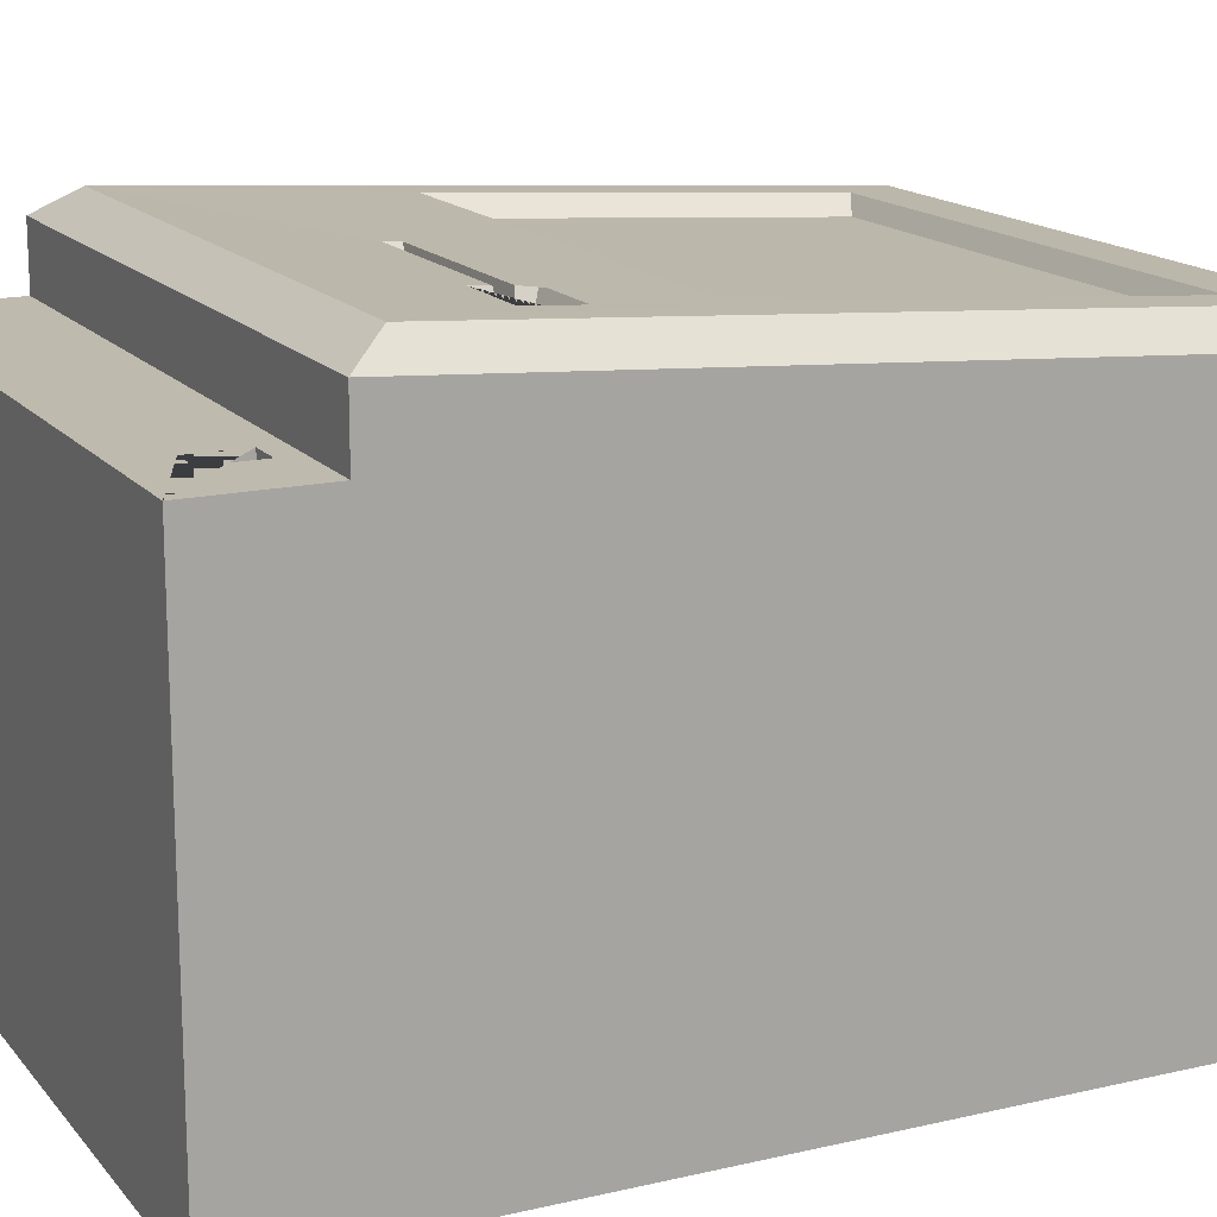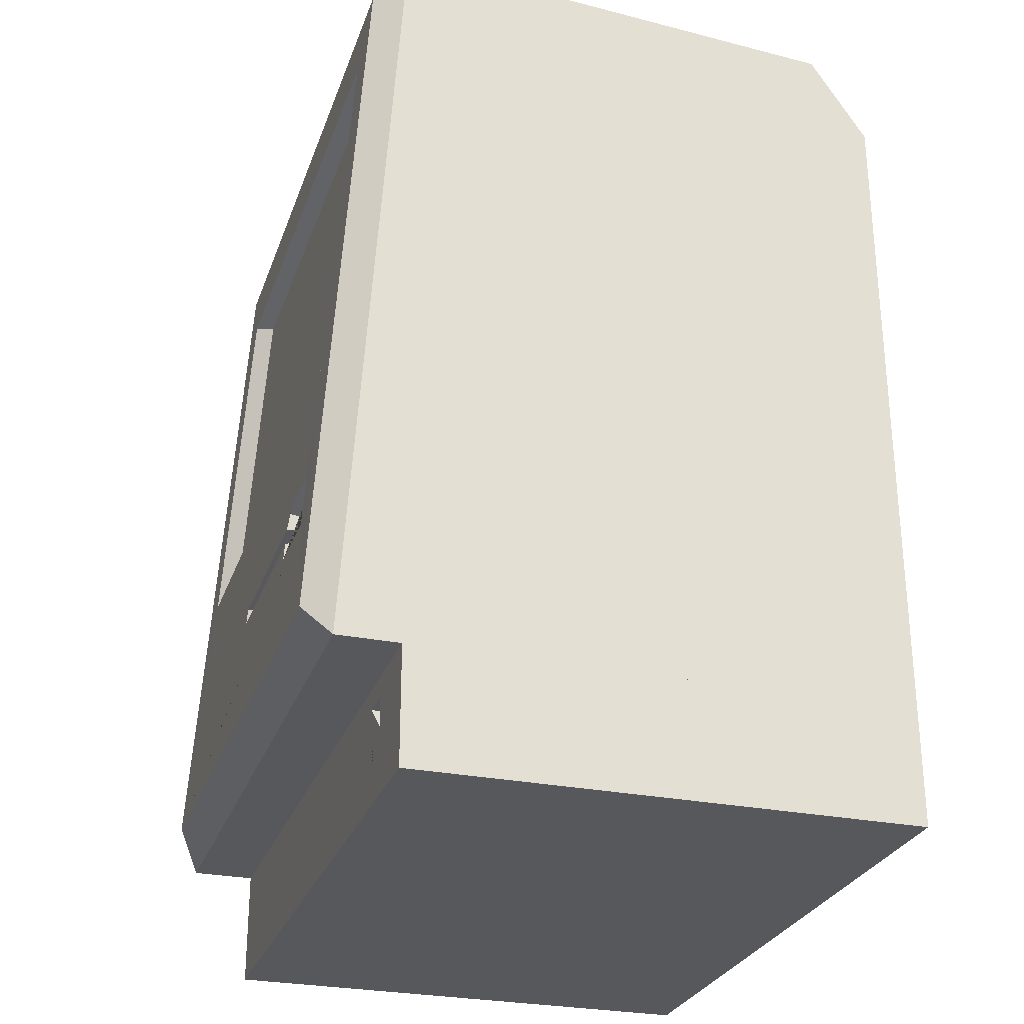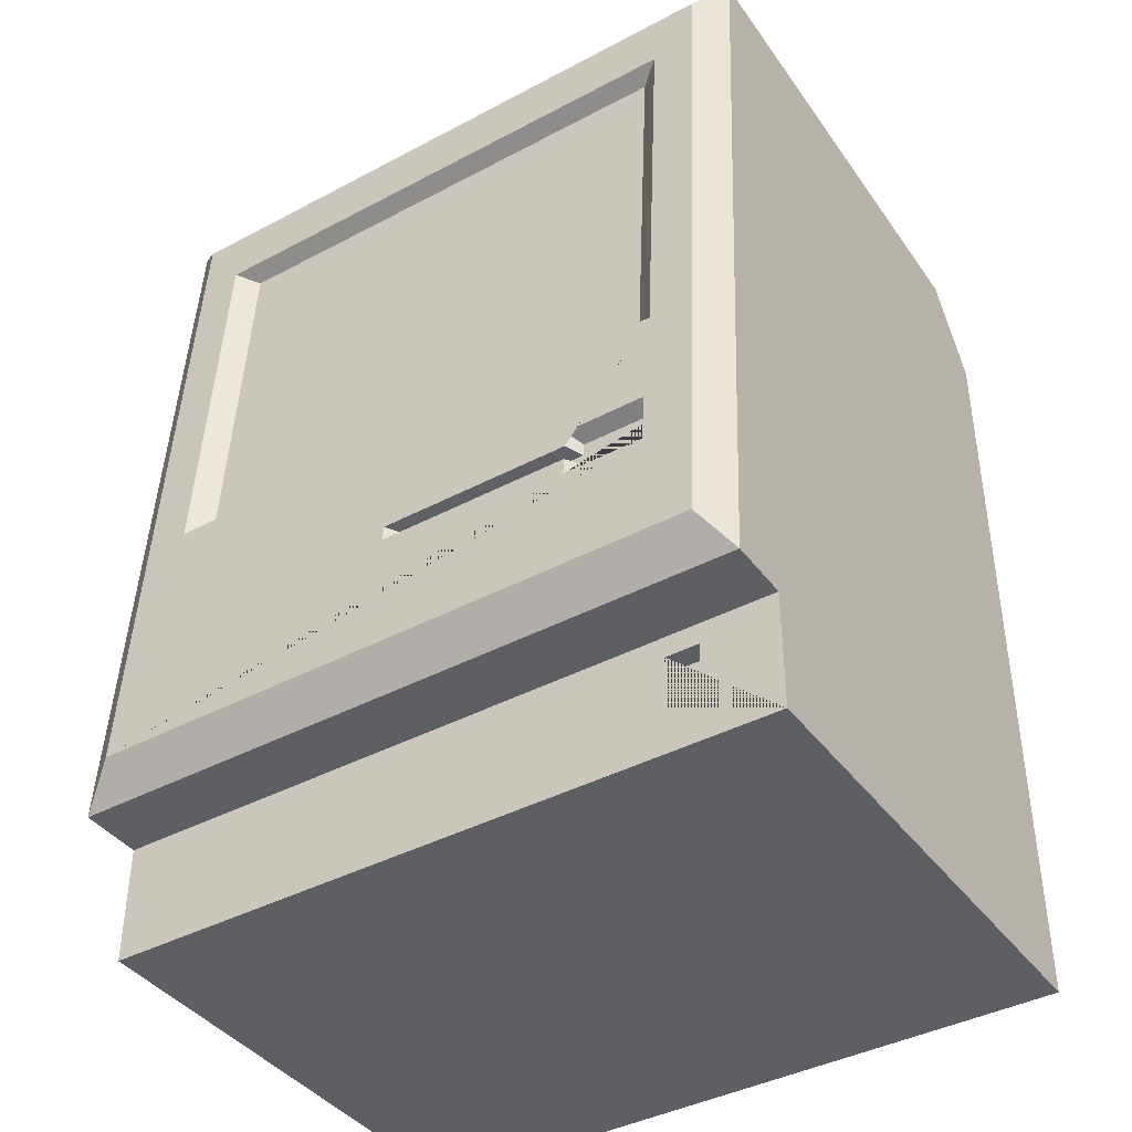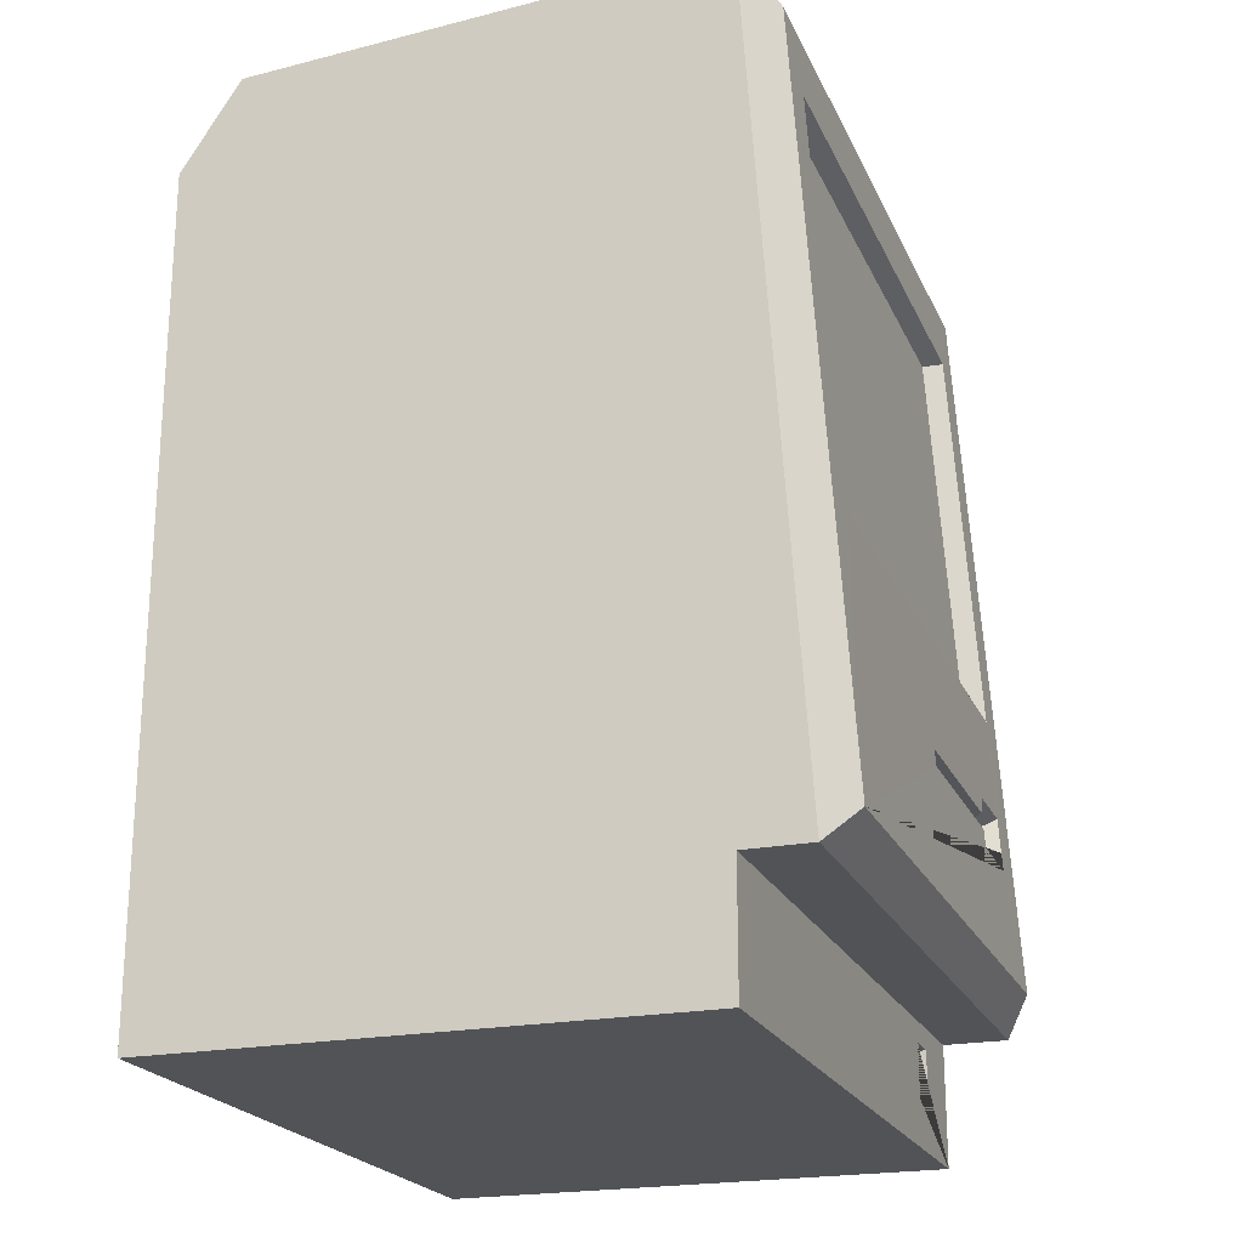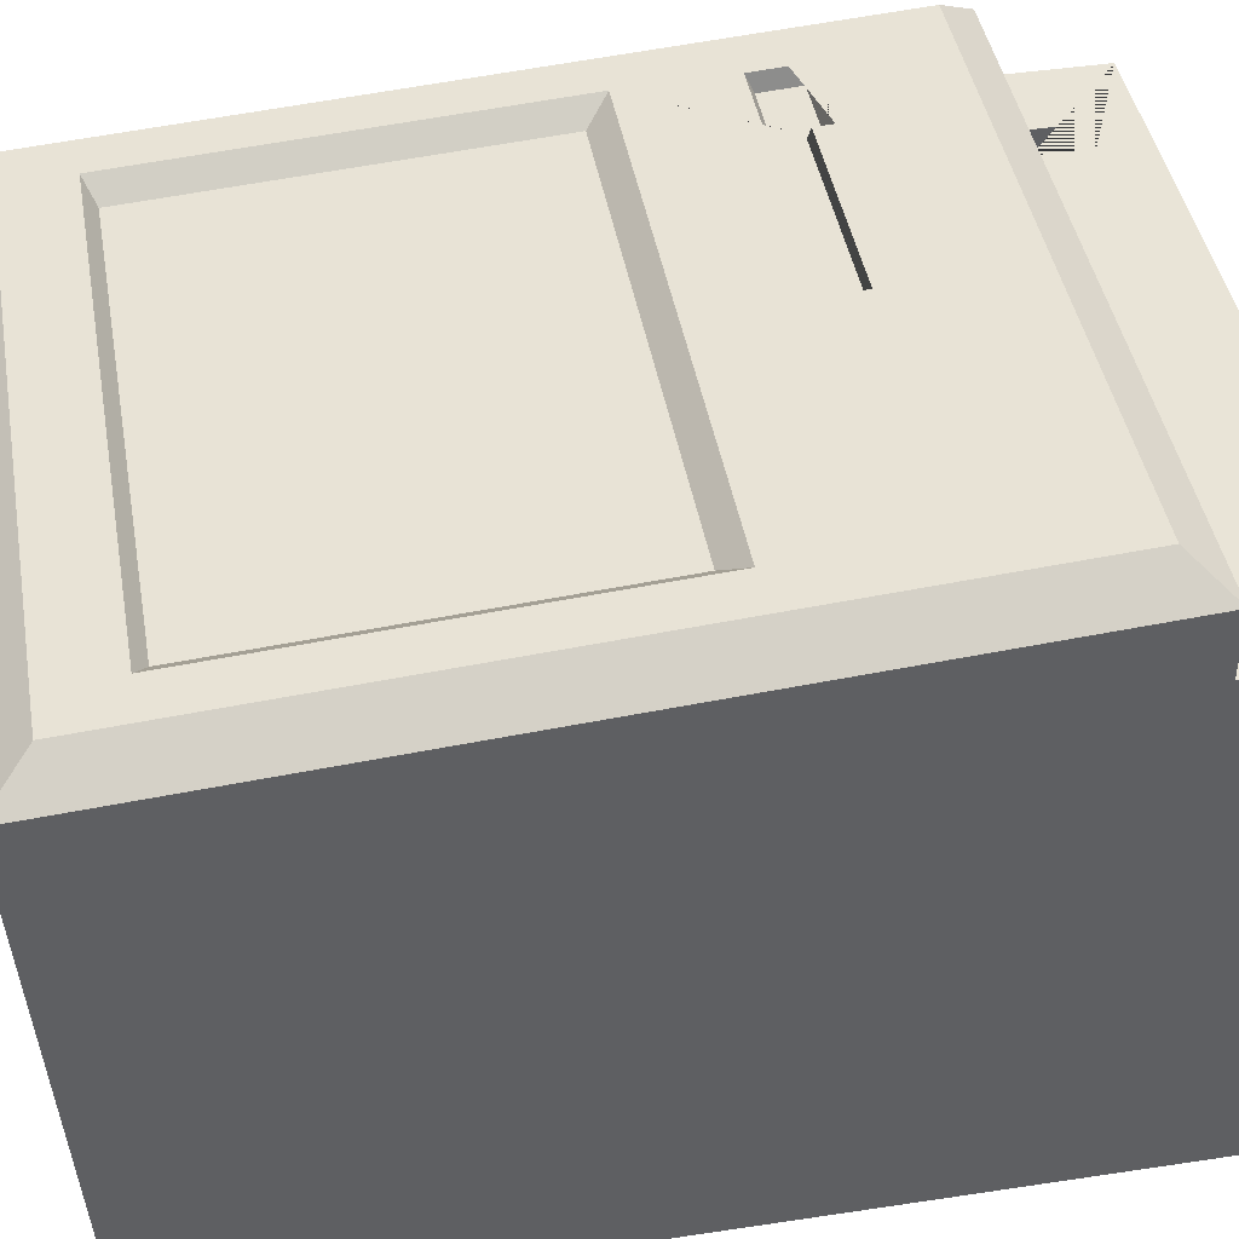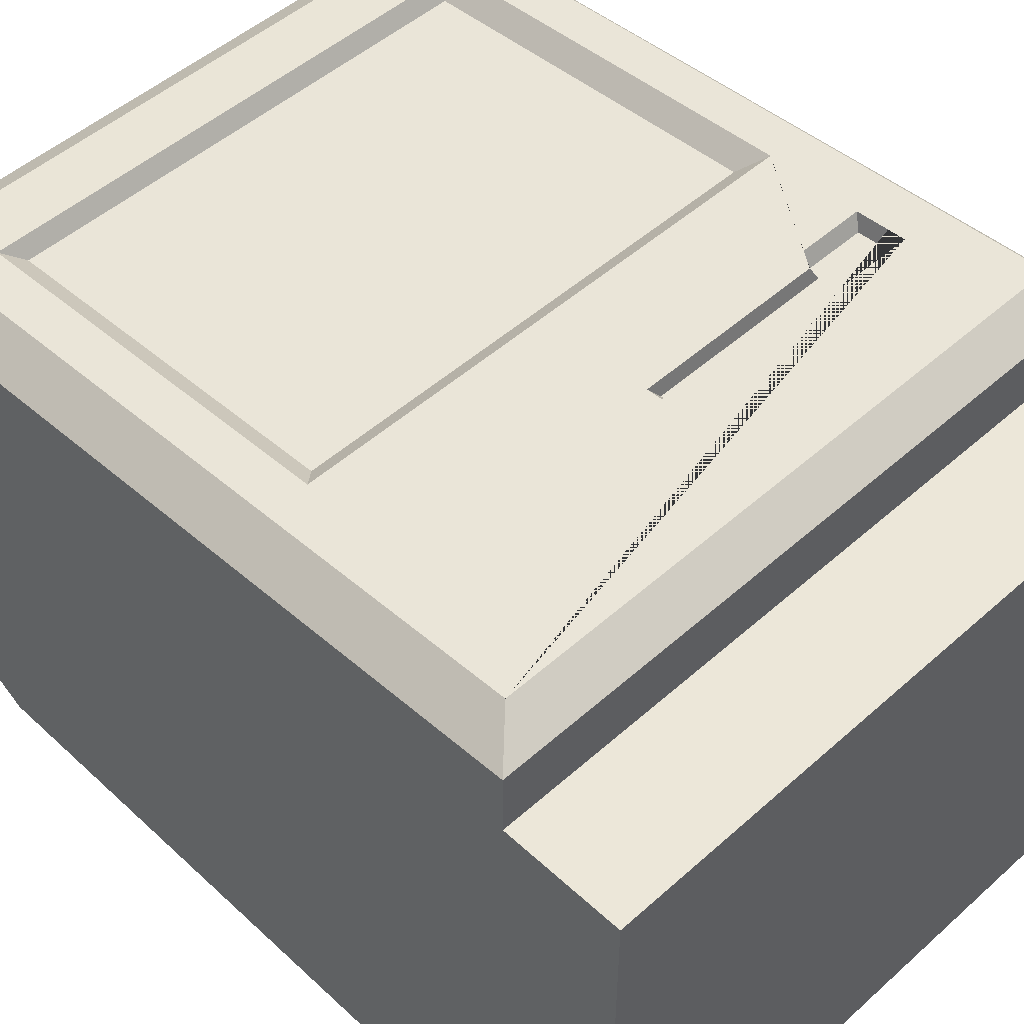
<metadata>
{"format":"obj","ext":"obj","renderer":"f3d","projection":"perspective","resolution":1024,"background":"white","views":[{"elev":15.8,"azim":64.2,"up":"+Z"},{"elev":-27.9,"azim":72.7,"up":"+Y"},{"elev":-40.7,"azim":33.0,"up":"+Y"},{"elev":-21.7,"azim":-70.8,"up":"+Y"},{"elev":43.5,"azim":-100.1,"up":"+Z"},{"elev":49.7,"azim":-44.5,"up":"+Z"}]}
</metadata>
<code>
o handle_Cube.010
v 1.543 4.602 -6.738
v -1.543 5.782 -5.961
v 1.543 5.782 -5.961
v 1.543 5.995 -2.626
v -1.543 5.995 -2.626
v -1.543 4.602 -6.738
v -1.543 4.602 -5.477
v 1.543 4.602 -5.477
v 1.543 4.602 -1.794
v -1.543 4.602 -1.794
v 1.543 5.582 -1.794
v -1.543 5.582 -1.794
f 3 1 8
f 4 3 8 9 11
f 6 2 7
f 2 5 12 10 7
f 12 5 4 11
f 9 10 12 11
o handle-floor_Cube.009
v 1.543 4.602 -6.738
v -1.543 4.602 -6.738
v -1.543 4.602 -5.477
v 1.543 4.602 -5.477
v 1.543 4.602 -1.794
v -1.543 4.602 -1.794
v -1e-06 4.602 -1.794
f 13 14 15 16
f 16 15 18 19 17
o port_Cube.008
v 3.156 -4.871 0.1418
v 3.156 -5.574 0.1418
v 3.604 -5.574 0.1418
v 3.604 -4.871 0.1418
v 3.156 -4.871 -0.1268
v 3.156 -5.574 -0.1268
v 3.604 -5.574 -0.1268
v 3.604 -4.871 -0.1268
f 22 23 27 26
f 24 25 26 27
f 20 21 25 24
f 23 20 24 27
f 21 22 26 25
o body-bezel_Cube.007
v 4.629 -4.584 1
v -4.629 -4.584 1
v 4.629 6.19 0.2976
v -4.629 6.19 0.2976
v 4.254 -4.094 1.352
v -4.111 -4.094 1.352
v 4.259 5.645 0.7173
v -4.115 5.645 0.7173
v 1.543 6.19 0.2976
v -1.543 6.19 0.2976
v 1.468 5.645 0.7173
v -1.324 5.645 0.7173
f 29 28 32 33
f 28 30 34 32
f 31 29 33 35
f 37 31 35 39
f 30 36 38 34
f 36 37 39 38
o drive_Cube.006
v -0.09483 -2.376 1.24
v 3.604 -2.16 1.226
v -0.09483 -2.16 1.226
v 2.524 -2.16 1.226
v 3.604 -2.376 1.24
v 2.524 -2.376 1.24
v 2.524 -1.917 1.21
v 3.604 -1.917 1.21
v 2.524 -2.618 1.256
v 3.604 -2.618 1.256
v 2.648 -2.362 1.02
v 0.08947 -2.362 1.02
v 2.648 -2.201 1.01
v 0.08947 -2.201 1.01
v 3.536 -2.201 1.01
v 3.536 -2.362 1.02
v 2.648 -2.02 0.9978
v 3.536 -2.02 0.9978
v 2.648 -2.543 1.032
v 3.536 -2.543 1.032
f 49 44 55 59
f 47 46 56 57
f 43 42 53 52
f 48 49 59 58
f 54 57 56 52
f 51 50 52 53
f 50 55 54 52
f 50 58 59 55
f 42 40 51 53
f 41 47 57 54
f 44 41 54 55
f 40 45 50 51
f 45 48 58 50
f 46 43 52 56
o face_Cube.005
v 4.254 -4.094 1.352
v -4.111 -4.094 1.352
v 4.259 5.645 0.7173
v -4.115 5.645 0.7173
v 3.67 -0.5478 1.123
v -3.526 -0.5478 1.123
v 3.672 4.787 0.775
v -3.529 4.787 0.775
v -0.09483 -2.376 1.24
v 3.604 -2.16 1.226
v -0.09483 -2.16 1.226
v 2.524 -2.16 1.226
v 3.604 -2.376 1.24
v 2.524 -2.376 1.24
v 2.524 -1.917 1.21
v 3.604 -1.917 1.21
v 2.524 -2.618 1.256
v 3.604 -2.618 1.256
v 1.468 5.645 0.7173
v -1.324 5.645 0.7173
v 1.272 4.787 0.775
v -1.128 4.787 0.775
f 79 63 67 81
f 63 61 65 67
f 60 62 66 64
f 60 64 69 72
f 65 61 68 70
f 61 60 72 77 76 73 68
f 64 65 70 71 74 75 69
f 62 78 80 66
f 78 79 81 80
o screen-bezel_Cube.004
v 3.67 -0.5478 1.123
v -3.526 -0.5478 1.123
v 3.672 4.787 0.775
v -3.529 4.787 0.775
v 3.378 -0.2612 0.8669
v -3.234 -0.2612 0.8669
v 3.378 4.639 0.5475
v -3.234 4.639 0.5475
v 1.272 4.787 0.775
v -1.128 4.787 0.775
f 84 90 91 85 89 88
f 85 83 87 89
f 82 84 88 86
f 83 82 86 87
o screen_Cube.003
v 3.378 -0.2612 0.8669
v -3.234 -0.2612 0.8669
v 3.378 4.639 0.5475
v -3.234 4.639 0.5475
f 93 92 94 95
o body_Cube.001
v 4.629 -4.584 -6.738
v 4.629 -4.584 1
v -4.629 -4.584 1
v -4.629 -4.584 -6.738
v -1.543 -4.584 -6.738
v 4.629 6.19 0.2976
v -4.629 6.19 0.2976
v 1.543 -4.584 -6.738
v 4.629 -6.195 -6.738
v -4.629 -6.195 -6.738
v 4.629 -4.584 0.1418
v -4.629 -4.584 0.1418
v 4.629 -6.195 0.1418
v -4.629 -6.195 0.1418
v 3.156 -4.871 0.1418
v 3.156 -5.574 0.1418
v 3.604 -5.574 0.1418
v 3.604 -4.871 0.1418
v 4.629 4.602 -6.738
v 4.629 5.782 -5.961
v -4.629 5.782 -5.961
v -4.629 4.602 -6.738
v 1.543 6.19 0.2976
v -1.543 6.19 0.2976
v 1.543 -6.195 -6.738
v -1.543 -6.195 -6.738
v 1.543 -6.195 0.1418
v -1.543 -6.195 0.1418
v 1.543 4.602 -6.738
v -1.543 5.782 -5.961
v 1.543 5.782 -5.961
v 4.629 5.995 -2.695
v -4.629 5.995 -2.695
v 1.543 5.995 -2.626
v -1.543 5.995 -2.626
v -1.543 4.602 -6.738
v -1e-06 6.008 -2.626
f 108 104 96 106
f 98 102 128 116 117 99
f 130 128 102 119
f 114 96 103 124
f 96 114 115 127 101 97
f 120 104 108 122
f 103 96 104 120
f 97 98 107 106
f 109 107 99 105
f 106 107 110 113 112 108
f 108 112 111 110 107 109 123 122
f 131 117 116 125
f 131 100 99 117
f 124 103 100 131
f 114 124 126 115
f 99 100 121 105
f 100 103 120 121
f 105 121 123 109
f 121 120 122 123
f 127 129 118 101
f 129 132 130 119 118
f 115 126 129 127
f 125 116 128 130

</code>
